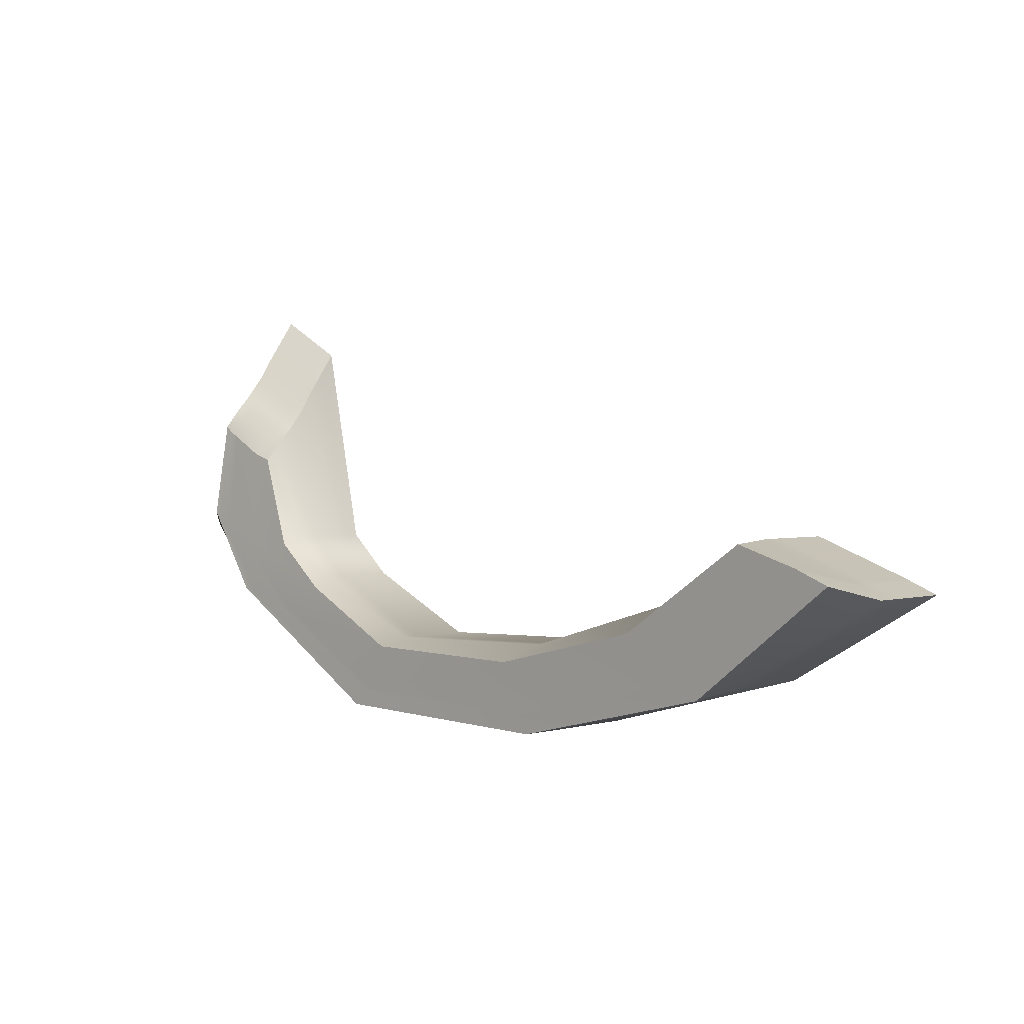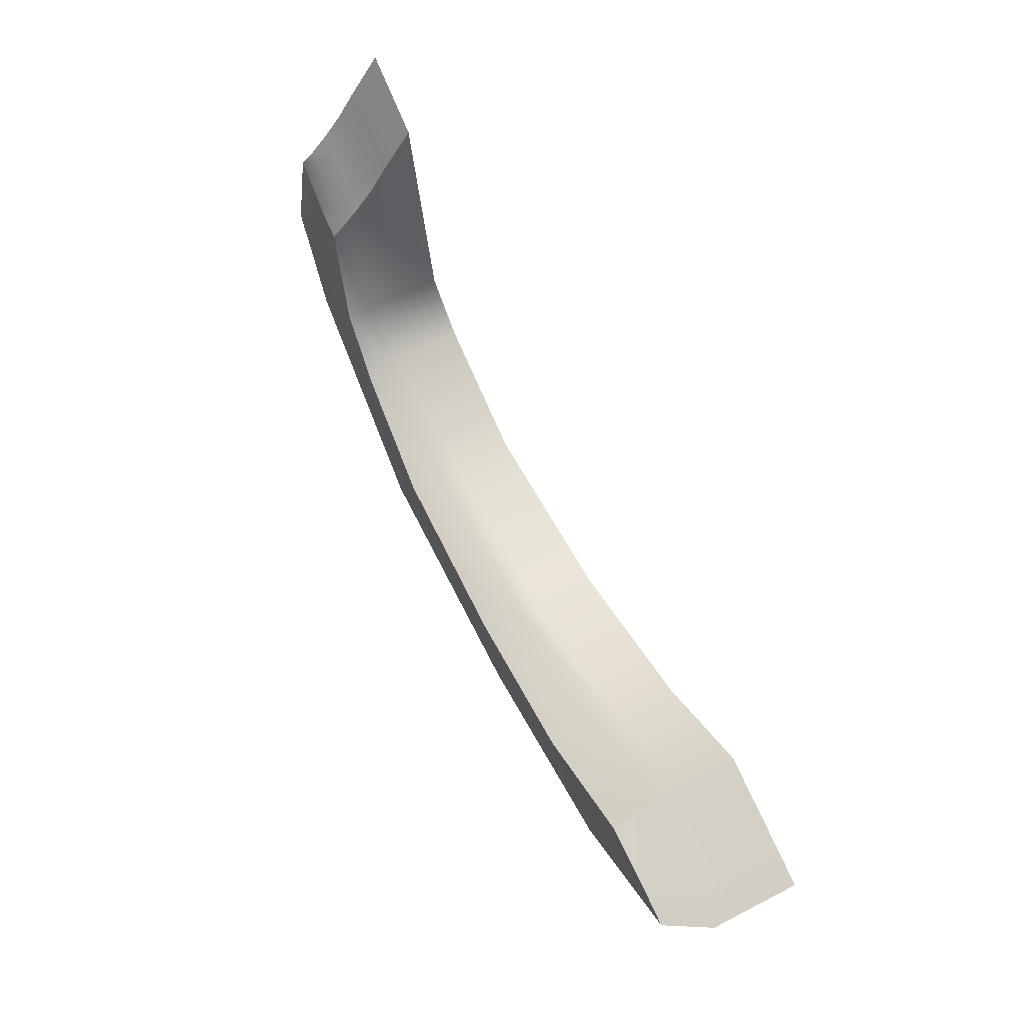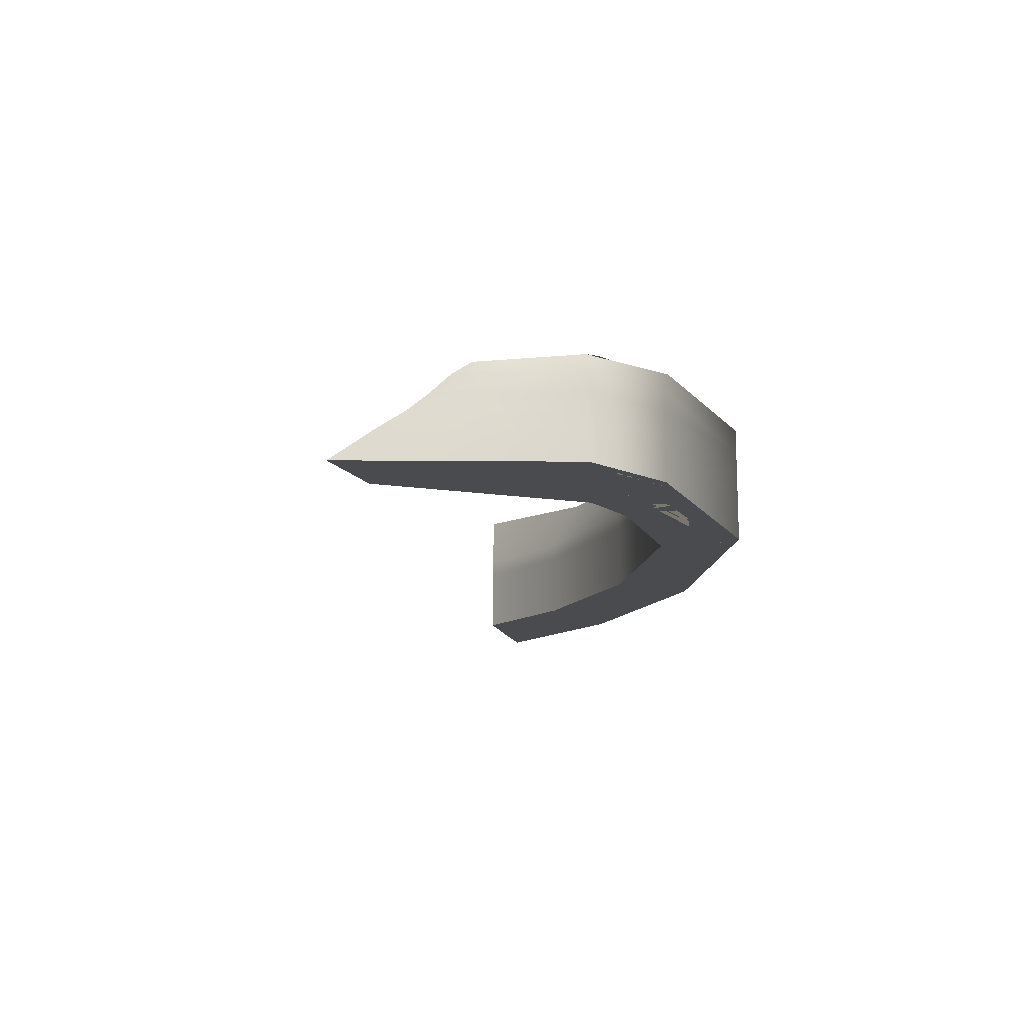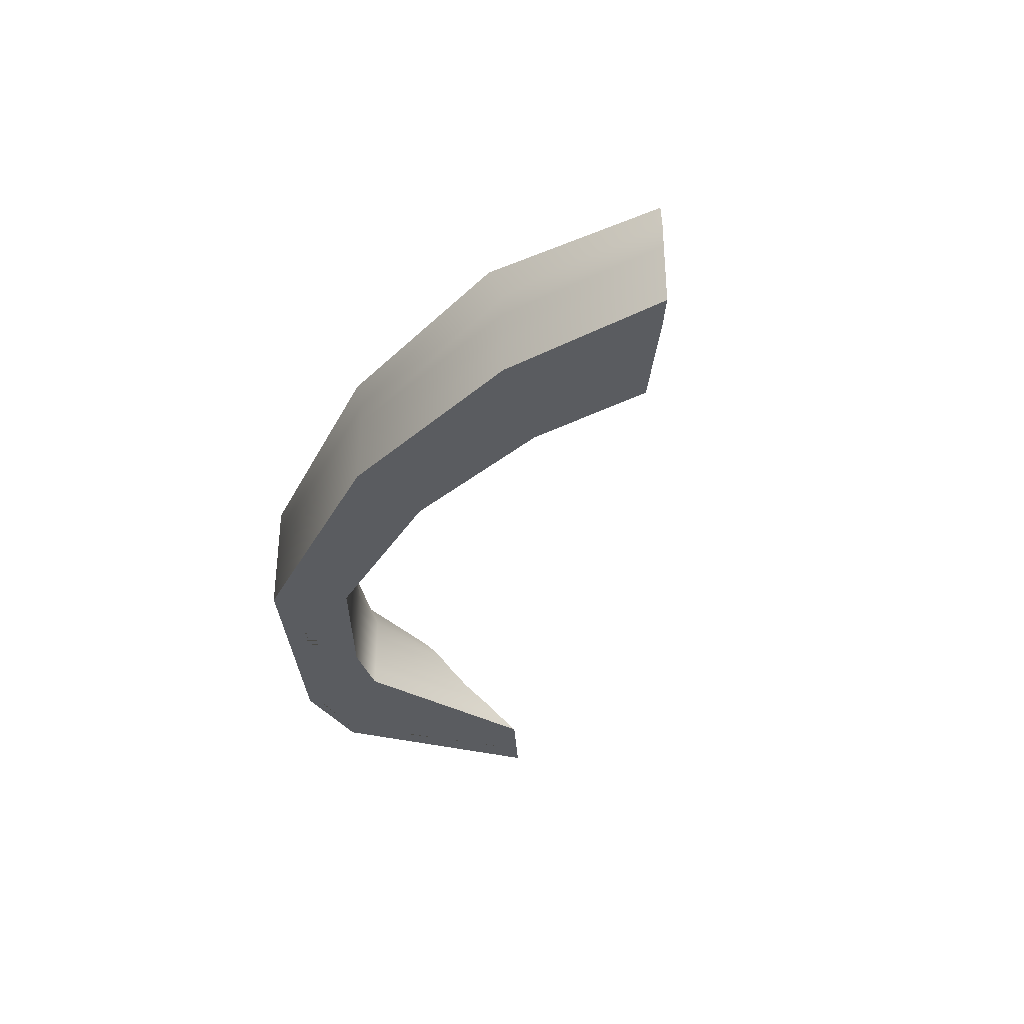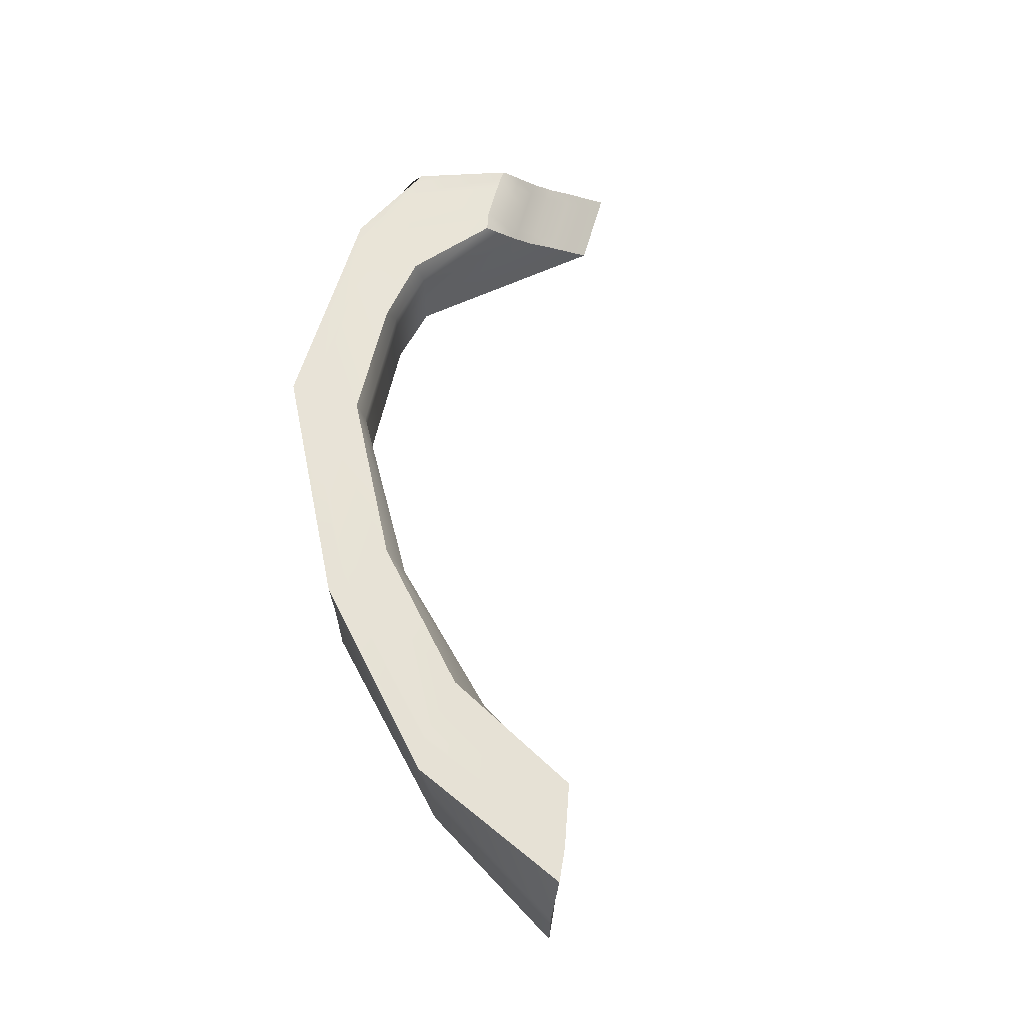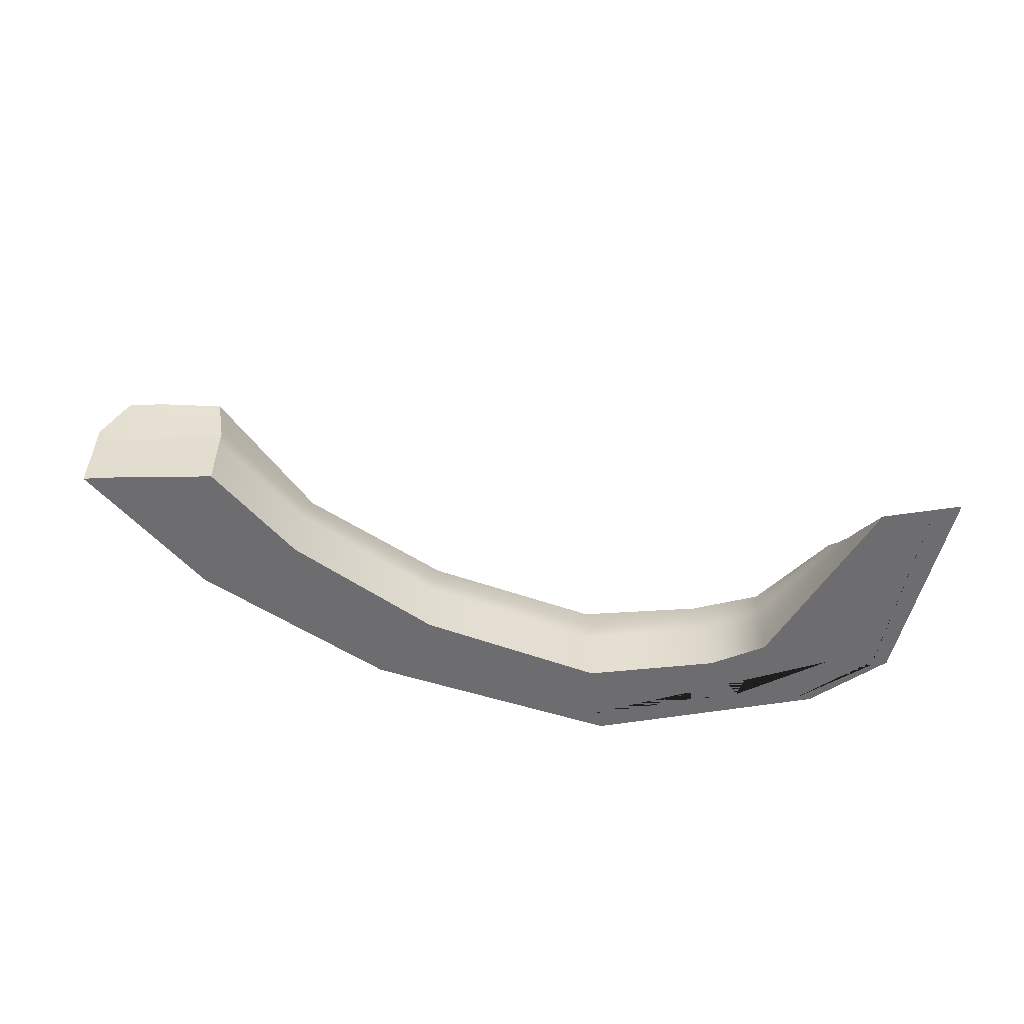
<metadata>
{"format":"obj","ext":"obj","renderer":"f3d","projection":"perspective","resolution":1024,"background":"white","views":[{"elev":1.7,"azim":-136.3,"up":"+Z"},{"elev":61.8,"azim":-117.7,"up":"+Z"},{"elev":-14.0,"azim":82.7,"up":"+Y"},{"elev":-33.8,"azim":-115.6,"up":"+Y"},{"elev":64.0,"azim":-103.0,"up":"+Y"},{"elev":-54.1,"azim":-19.8,"up":"+Y"}]}
</metadata>
<code>
g default
v -78.54 0.01161 28.2
v -59.63 0.01161 17.25
v -30.36 0.01161 8.513
v 3.631 0.01161 7.549
v 24.77 0.01161 17.95
v 32.87 0.01161 25.25
v 40.29 0.01161 61.39
v -78.54 2.769 28.2
v -59.63 2.769 17.25
v -30.36 2.769 8.513
v 3.631 2.769 7.549
v 24.77 2.769 17.95
v 32.87 2.769 25.25
v 40.29 2.769 57.53
v -78.54 5.173 28.2
v -59.63 5.173 17.25
v -30.36 5.173 8.513
v 3.631 5.173 7.549
v 24.77 5.173 17.95
v 32.87 5.173 25.25
v 40.29 5.173 54.22
v -78.54 8.143 28.2
v -59.63 8.143 17.25
v -30.36 8.143 8.513
v 3.631 8.143 7.549
v 24.77 8.143 17.95
v 32.87 8.143 25.25
v 40.29 8.143 49.75
v -78.54 11.03 28.2
v -59.63 11.03 17.25
v -30.36 11.03 8.513
v 3.631 11.03 7.549
v 24.77 11.03 17.95
v 32.87 11.03 25.25
v 40.29 11.03 46.27
v -78.54 14.17 28.2
v -59.63 14.17 17.25
v -30.36 14.17 8.513
v 3.631 14.17 7.549
v 24.77 14.17 17.95
v 32.87 14.17 25.25
v 40.29 14.17 42.99
v -80.02 23.49 27.77
v -57.01 22.29 12.63
v -28.47 21.09 5.857
v 3.631 19.89 6.271
v 23.51 18.69 16.09
v 33.87 17.76 23.96
v 40.69 16.32 40.34
v -90.7 23.49 24.44
v -65.63 22.29 5.407
v -31.27 21.09 -2.614
v 6.76 19.89 -1.765
v 31.34 18.6 11.46
v 43.66 17.67 24.66
v 44.27 16.23 41.43
v -91.82 23.49 23.97
v -66.75 22.29 4.942
v -31.79 21.09 -3.287
v 7.509 19.89 -2.397
v 34.1 18.51 12.15
v 46.42 17.58 25.35
v 46.32 16.14 42.53
v -92.94 23.49 23.5
v -67.87 22.29 4.476
v -32.31 21.09 -3.96
v 8.257 19.89 -3.029
v 36.86 18.42 12.84
v 49.18 17.49 26.04
v 48.37 16.05 43.62
v -94.06 23.49 23.04
v -68.99 22.29 4.011
v -32.83 21.09 -4.633
v 9.006 19.89 -3.661
v 39.62 18.33 13.53
v 51.94 17.4 26.73
v 50.42 15.96 44.72
v -95.18 23.49 22.57
v -70.11 22.29 3.545
v -33.35 21.09 -5.306
v 9.754 19.89 -4.293
v 42.38 18.24 14.23
v 54.7 17.31 27.43
v 52.47 15.87 45.82
v -96.3 23.49 22.11
v -71.23 22.29 3.08
v -33.87 21.09 -5.979
v 10.5 19.89 -4.925
v 45.14 18.15 14.92
v 55.83 17.22 29.74
v 53.9 15.89 46.91
v -100.2 15.52 19.85
v -73.84 15.63 4.591
v -35.76 15.63 -5.628
v 10.5 15.63 -4.925
v 46.97 15.03 15.97
v 57.05 14.17 29.73
v 52.89 14.17 49.97
v -100.2 11.03 19.85
v -73.84 11.66 4.591
v -35.76 11.66 -5.628
v 10.5 11.66 -4.925
v 46.97 11.66 15.97
v 57.05 11.03 29.73
v 52.89 11.03 53.24
v -100.2 8.143 19.85
v -73.84 8.49 4.591
v -35.76 8.49 -5.628
v 10.5 8.49 -4.925
v 46.97 8.49 15.97
v 57.05 8.143 29.73
v 52.89 8.143 56.72
v -100.2 5.173 19.85
v -73.84 5.347 4.591
v -35.76 5.347 -5.628
v 10.5 5.347 -4.925
v 46.97 5.347 15.97
v 57.05 5.173 29.73
v 52.89 5.173 61.19
v -100.2 2.769 19.85
v -73.84 3.043 4.591
v -35.76 3.043 -5.628
v 10.5 3.043 -4.925
v 46.97 3.043 15.97
v 57.05 2.769 29.73
v 52.89 2.769 64.5
v -100.2 0.01162 19.85
v -73.84 0.01161 4.591
v -35.76 0.01161 -5.628
v 10.5 0.01161 -4.925
v 46.97 0.01161 15.97
v 57.05 0.01161 29.73
v 52.89 0.01161 68.37
v -99.1 0.01161 20.31
v -72.73 0.01161 5.056
v -35.24 0.01161 -4.955
v 9.754 0.01161 -4.293
v 44.11 0.01161 15.22
v 54.19 0.01161 28.99
v 50.79 0.01161 67.2
v -97.98 0.01161 20.78
v -71.61 0.01161 5.522
v -34.72 0.01161 -4.282
v 9.005 0.01161 -3.661
v 41.26 0.01161 14.48
v 54.57 0.01161 28.24
v 48.69 0.01161 66.04
v -96.86 0.01161 21.24
v -65.37 0.01161 13.35
v -34.2 0.01161 -3.609
v 8.257 0.01161 -3.029
v 33.33 0.01161 15.23
v 51.71 0.01161 27.49
v 46.59 0.01161 64.88
v -95.74 0.01161 21.71
v -61.87 0.01161 16.32
v -31.4 0.01161 7.167
v 7.509 0.01161 -2.397
v 30.48 0.01161 14.48
v 48.85 0.01161 26.75
v 44.49 0.01161 63.71
v -94.62 0.01161 22.17
v -60.75 0.01161 16.79
v -30.88 0.01161 7.84
v 6.76 0.01161 -1.765
v 32.69 0.01161 12.24
v 46 0.01161 26
v 42.39 0.01161 62.55
v 50.79 2.769 63.34
v 48.69 2.769 62.18
v 46.59 2.769 61.02
v 44.49 2.769 59.85
v 42.39 2.769 58.69
v 50.79 5.173 60.03
v 48.69 5.173 58.87
v 46.59 5.173 57.71
v 44.49 5.173 56.54
v 42.39 5.173 55.38
v 50.79 8.143 55.56
v 48.69 8.143 54.4
v 46.59 8.143 53.24
v 44.49 8.143 52.07
v 42.39 8.143 50.91
v 50.79 11.03 52.08
v 48.69 11.03 50.92
v 46.59 11.03 49.75
v 44.49 11.03 48.59
v 42.39 11.03 47.43
v 50.79 14.17 48.81
v 48.69 14.17 47.64
v 46.59 14.17 46.48
v 44.49 14.17 45.32
v 42.39 14.17 44.16
v -99.1 2.769 20.31
v -97.98 2.769 20.78
v -96.86 2.769 21.24
v -95.74 2.769 21.71
v -94.62 2.769 22.17
v -99.1 5.173 20.31
v -97.98 5.173 20.78
v -96.86 5.173 21.24
v -95.74 5.173 21.71
v -94.62 5.173 22.17
v -99.1 8.143 20.31
v -97.98 8.143 20.78
v -96.86 8.143 21.24
v -95.74 8.143 21.71
v -94.62 8.143 22.17
v -99.1 11.03 20.31
v -97.98 11.03 20.78
v -96.86 11.03 21.24
v -95.74 11.03 21.71
v -94.62 11.03 22.17
v -99.1 14.17 20.31
v -97.98 14.17 20.78
v -96.86 14.17 21.24
v -95.74 14.17 21.71
v -94.62 14.17 22.17
g pCube1
f 1 2 9 8
f 2 3 10 9
f 3 4 11 10
f 4 5 12 11
f 5 6 13 12
f 6 7 14 13
f 8 9 16 15
f 9 10 17 16
f 10 11 18 17
f 11 12 19 18
f 12 13 20 19
f 13 14 21 20
f 15 16 23 22
f 16 17 24 23
f 17 18 25 24
f 18 19 26 25
f 19 20 27 26
f 20 21 28 27
f 22 23 30 29
f 23 24 31 30
f 24 25 32 31
f 25 26 33 32
f 26 27 34 33
f 27 28 35 34
f 29 30 37 36
f 30 31 38 37
f 31 32 39 38
f 32 33 40 39
f 33 34 41 40
f 34 35 42 41
f 36 37 44 43
f 37 38 45 44
f 38 39 46 45
f 39 40 47 46
f 40 41 48 47
f 41 42 49 48
f 43 44 51 50
f 44 45 52 51
f 45 46 53 52
f 46 47 54 53
f 47 48 55 54
f 48 49 56 55
f 50 51 58 57
f 51 52 59 58
f 52 53 60 59
f 53 54 61 60
f 54 55 62 61
f 55 56 63 62
f 57 58 65 64
f 58 59 66 65
f 59 60 67 66
f 60 61 68 67
f 61 62 69 68
f 62 63 70 69
f 64 65 72 71
f 65 66 73 72
f 66 67 74 73
f 67 68 75 74
f 68 69 76 75
f 69 70 77 76
f 71 72 79 78
f 72 73 80 79
f 73 74 81 80
f 74 75 82 81
f 75 76 83 82
f 76 77 84 83
f 78 79 86 85
f 79 80 87 86
f 80 81 88 87
f 81 82 89 88
f 82 83 90 89
f 83 84 91 90
f 85 86 93 92
f 86 87 94 93
f 87 88 95 94
f 88 89 96 95
f 89 90 97 96
f 90 91 98 97
f 92 93 100 99
f 93 94 101 100
f 94 95 102 101
f 95 96 103 102
f 96 97 104 103
f 97 98 105 104
f 99 100 107 106
f 100 101 108 107
f 101 102 109 108
f 102 103 110 109
f 103 104 111 110
f 104 105 112 111
f 106 107 114 113
f 107 108 115 114
f 108 109 116 115
f 109 110 117 116
f 110 111 118 117
f 111 112 119 118
f 113 114 121 120
f 114 115 122 121
f 115 116 123 122
f 116 117 124 123
f 117 118 125 124
f 118 119 126 125
f 120 121 128 127
f 121 122 129 128
f 122 123 130 129
f 123 124 131 130
f 124 125 132 131
f 125 126 133 132
f 127 128 135 134
f 128 129 136 135
f 129 130 137 136
f 130 131 138 137
f 131 132 139 138
f 132 133 140 139
f 134 135 142 141
f 135 136 143 142
f 136 137 144 143
f 137 138 145 144
f 138 139 146 145
f 139 140 147 146
f 141 142 149 148
f 142 143 150 149
f 143 144 151 150
f 144 145 152 151
f 145 146 153 152
f 146 147 154 153
f 148 149 156 155
f 149 150 157 156
f 150 151 158 157
f 151 152 159 158
f 152 153 160 159
f 153 154 161 160
f 155 156 163 162
f 156 157 164 163
f 157 158 165 164
f 158 159 166 165
f 159 160 167 166
f 160 161 168 167
f 162 163 2 1
f 163 164 3 2
f 164 165 4 3
f 165 166 5 4
f 166 167 6 5
f 167 168 7 6
f 140 133 126 169
f 147 140 169 170
f 154 147 170 171
f 161 154 171 172
f 168 161 172 173
f 7 168 173 14
f 169 126 119 174
f 170 169 174 175
f 171 170 175 176
f 172 171 176 177
f 173 172 177 178
f 14 173 178 21
f 174 119 112 179
f 175 174 179 180
f 176 175 180 181
f 177 176 181 182
f 178 177 182 183
f 21 178 183 28
f 179 112 105 184
f 180 179 184 185
f 181 180 185 186
f 182 181 186 187
f 183 182 187 188
f 28 183 188 35
f 184 105 98 189
f 185 184 189 190
f 186 185 190 191
f 187 186 191 192
f 188 187 192 193
f 35 188 193 42
f 189 98 91 84
f 190 189 84 77
f 191 190 77 70
f 192 191 70 63
f 193 192 63 56
f 42 193 56 49
f 127 134 194 120
f 134 141 195 194
f 141 148 196 195
f 148 155 197 196
f 155 162 198 197
f 162 1 8 198
f 120 194 199 113
f 194 195 200 199
f 195 196 201 200
f 196 197 202 201
f 197 198 203 202
f 198 8 15 203
f 113 199 204 106
f 199 200 205 204
f 200 201 206 205
f 201 202 207 206
f 202 203 208 207
f 203 15 22 208
f 106 204 209 99
f 204 205 210 209
f 205 206 211 210
f 206 207 212 211
f 207 208 213 212
f 208 22 29 213
f 99 209 214 92
f 209 210 215 214
f 210 211 216 215
f 211 212 217 216
f 212 213 218 217
f 213 29 36 218
f 92 214 78 85
f 214 215 71 78
f 215 216 64 71
f 216 217 57 64
f 217 218 50 57
f 218 36 43 50

</code>
